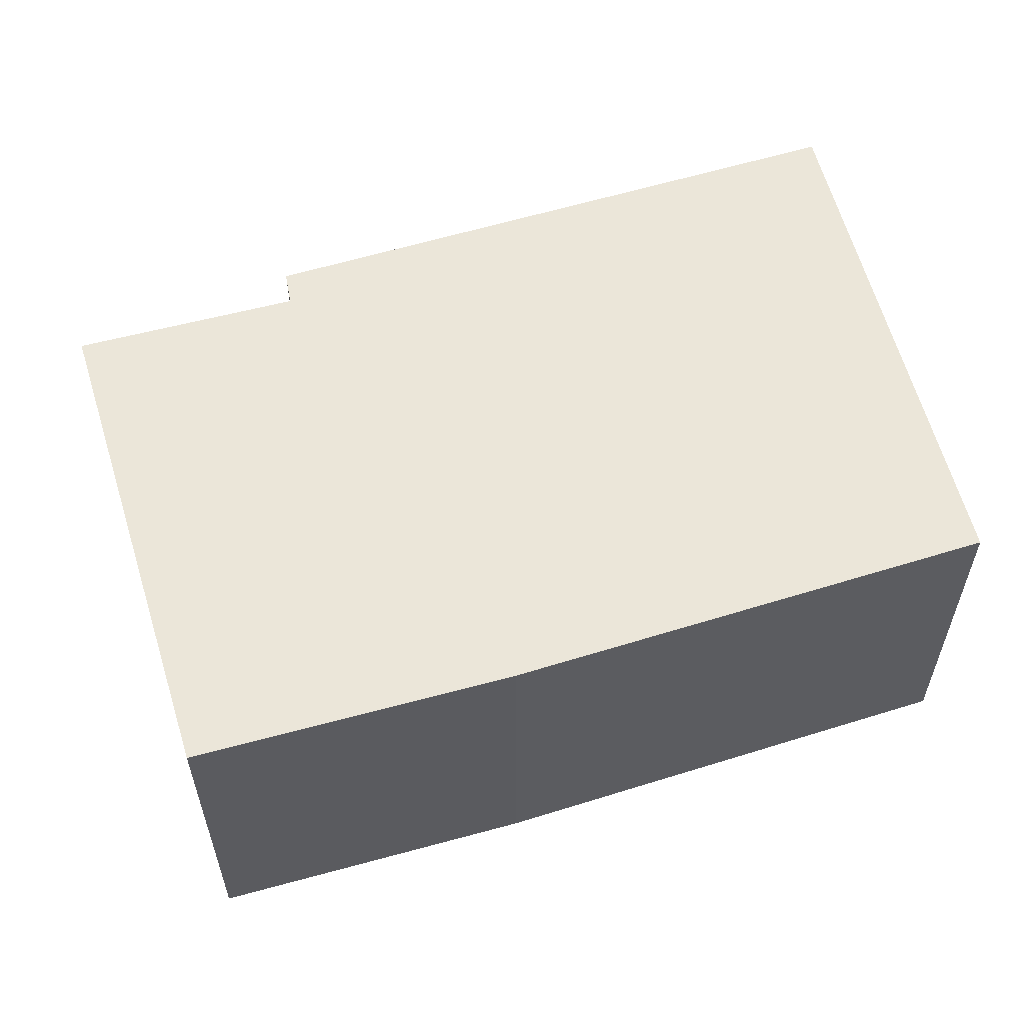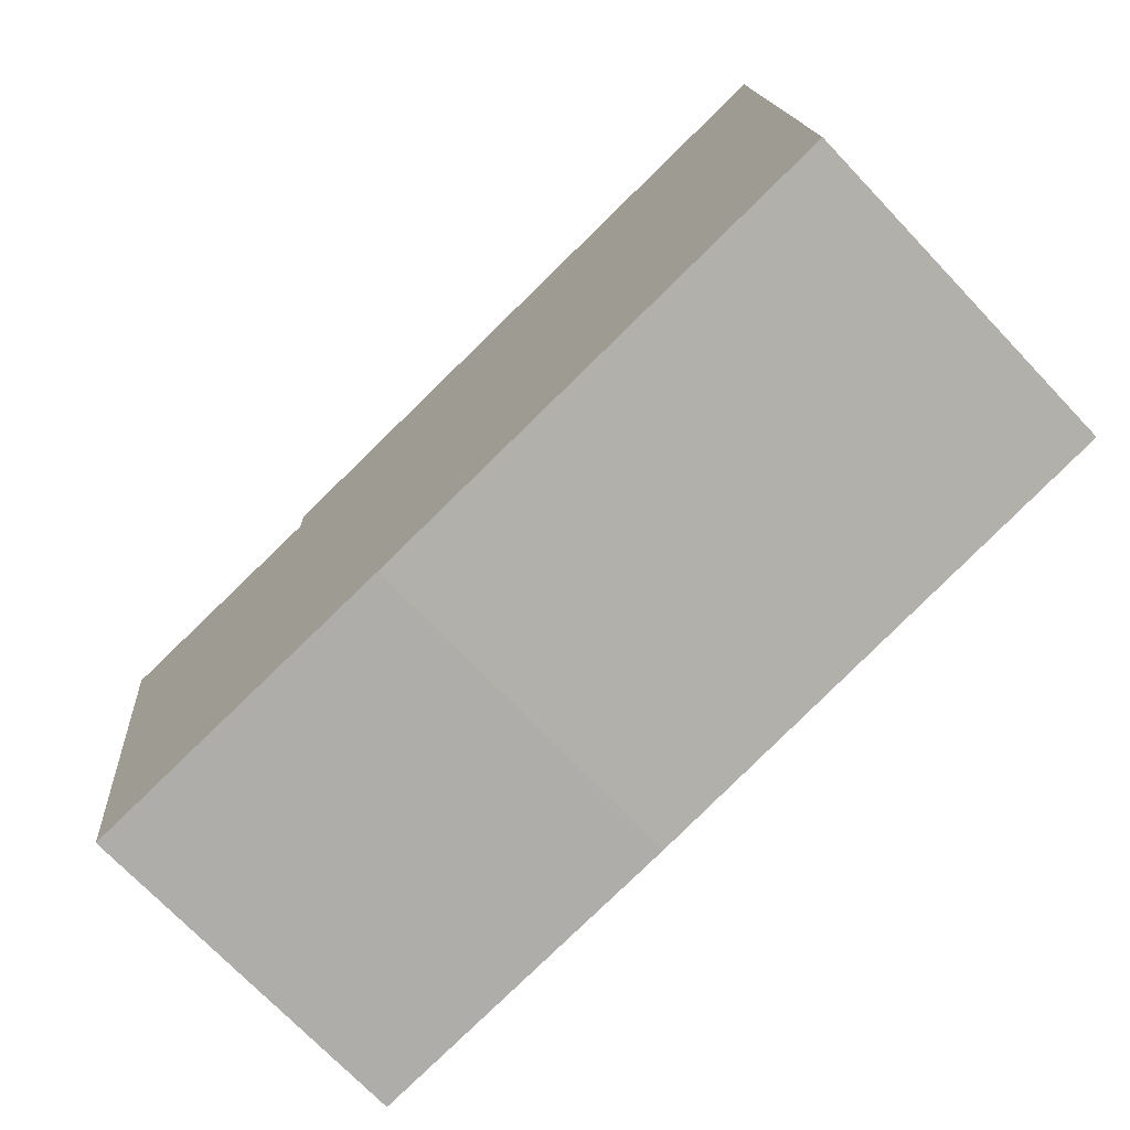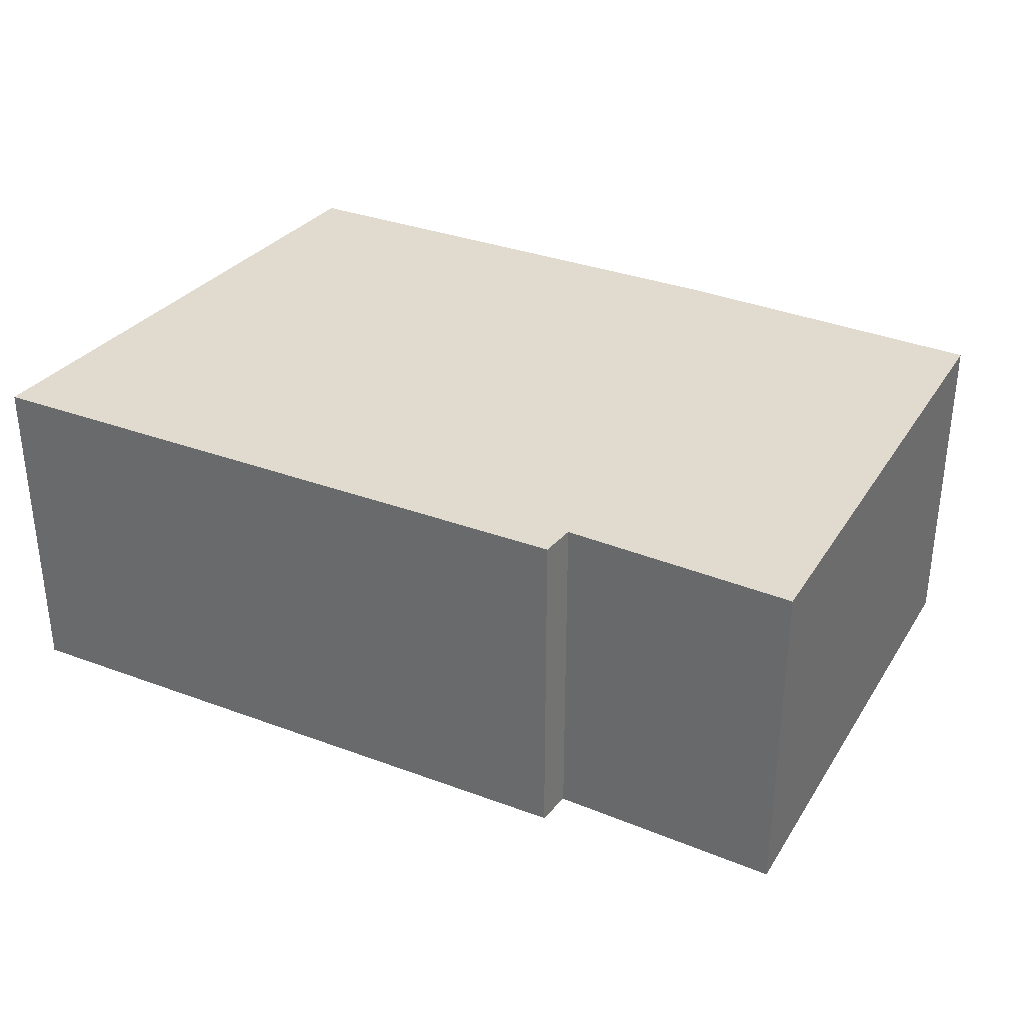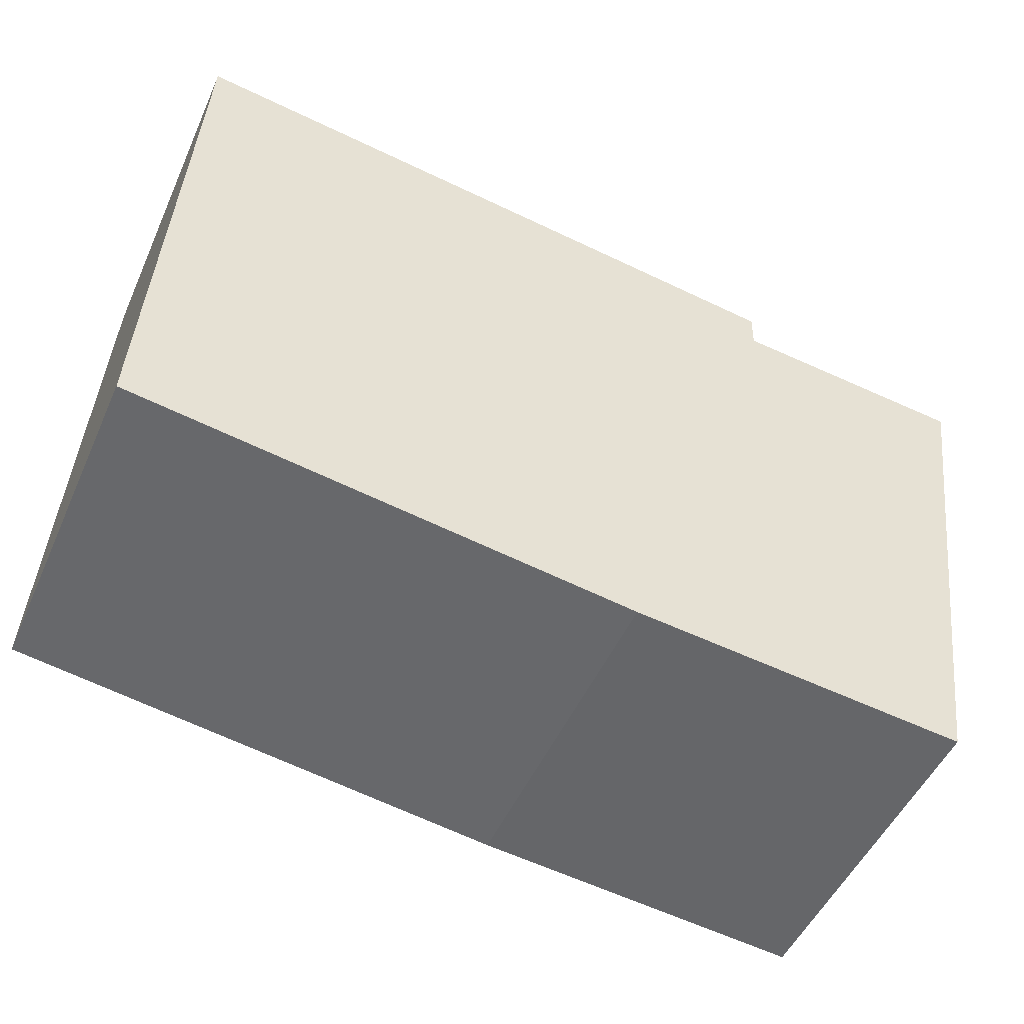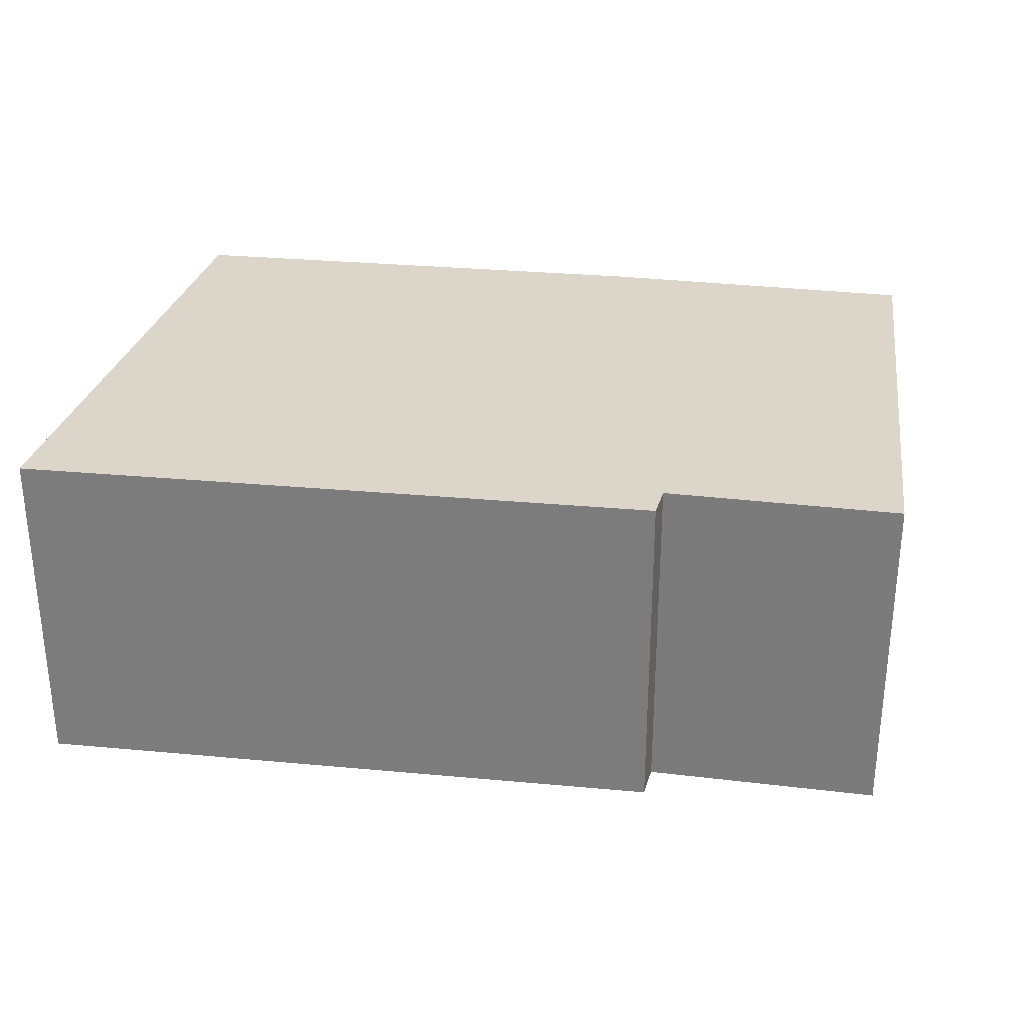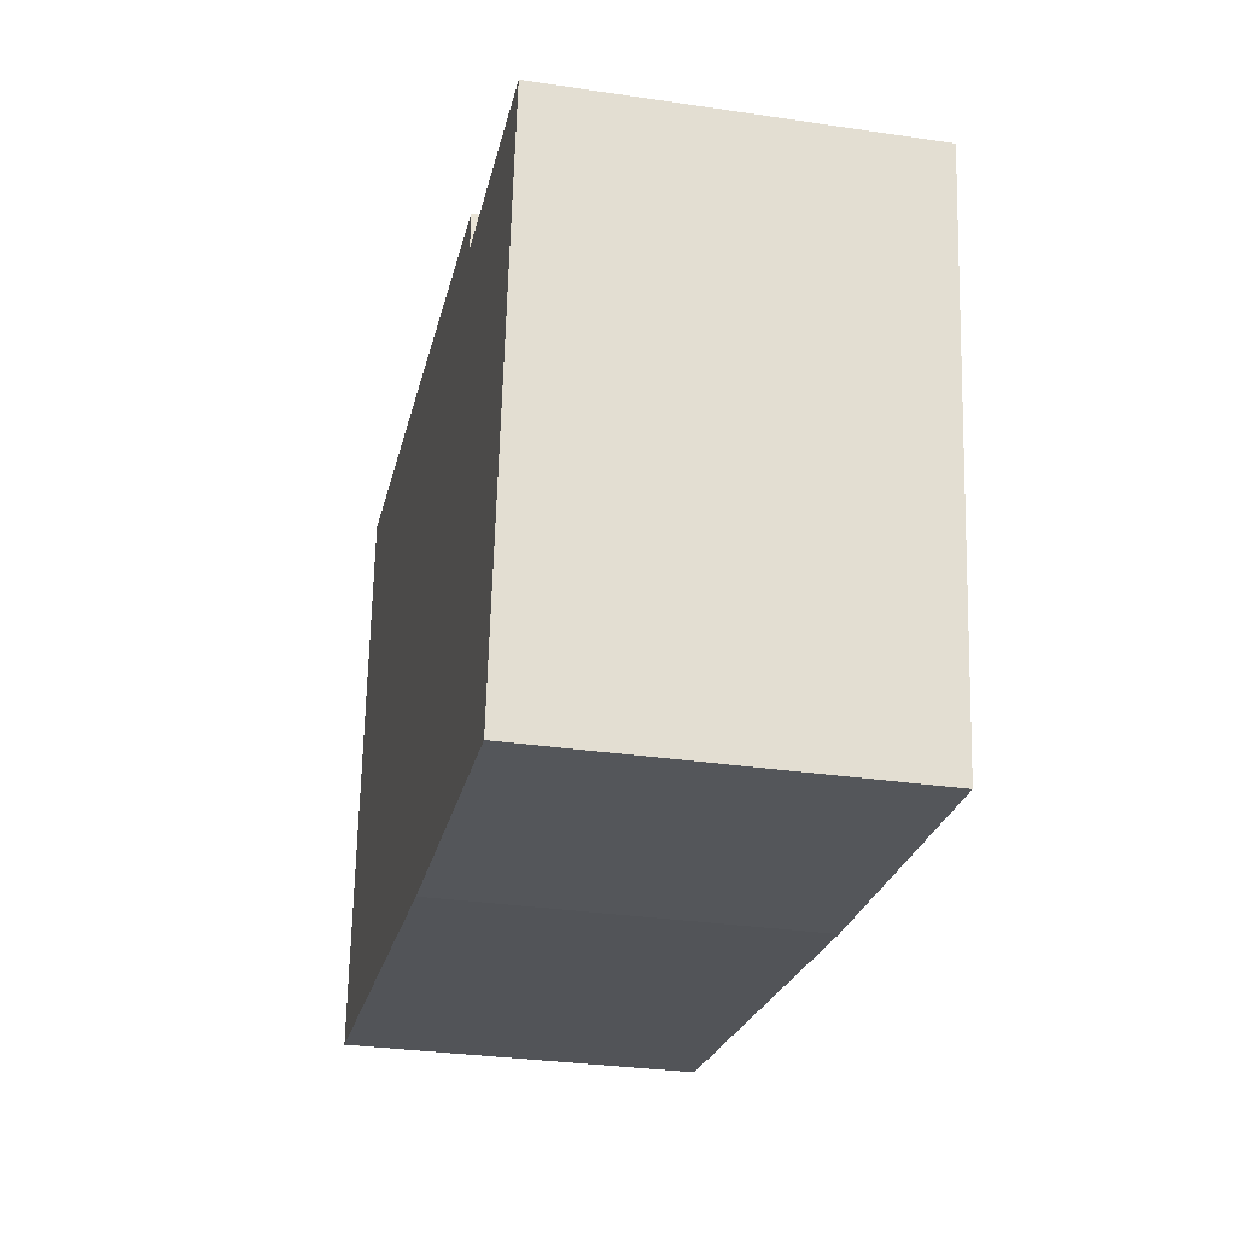
<metadata>
{"format":"obj","ext":"obj","renderer":"f3d","projection":"perspective","resolution":1024,"background":"white","views":[{"elev":56.3,"azim":170.2,"up":"+Y"},{"elev":-72.4,"azim":-136.4,"up":"+Z"},{"elev":33.4,"azim":35.4,"up":"+Y"},{"elev":-50.0,"azim":-23.6,"up":"+Z"},{"elev":29.9,"azim":16.1,"up":"+Y"},{"elev":-31.2,"azim":78.0,"up":"+Z"}]}
</metadata>
<code>
v  0.328 3.75 6.245
v  5.435 3.75 -0.794
v  0 3.75 2.296e-16
v  7.273 3.75 5.222
v  7.266 3.75 4.82
v  9.014 3.75 -1.178
v  9.696 3.75 3.685
v  9.742 3.75 4.557
v  9.817 3.75 4.549
v  0 0 0
v  0.328 -3.824e-16 6.245
v  7.273 -3.198e-16 5.222
v  7.266 -2.951e-16 4.82
v  9.817 -2.785e-16 4.549
v  9.742 -2.79e-16 4.557
v  9.014 7.213e-17 -1.178
v  9.696 -2.256e-16 3.685
v  5.435 4.862e-17 -0.794
g defaultobject
f 1 2 3
f 2 1 4
f 2 4 5
f 2 5 6
f 5 7 6
f 7 5 8
f 7 8 9
f 10 1 3
f 1 10 11
f 11 4 1
f 4 11 12
f 13 8 5
f 8 13 9
f 9 13 14
f 14 13 15
f 12 5 4
f 5 12 13
f 14 7 9
f 7 14 6
f 6 14 16
f 16 14 17
f 18 3 2
f 3 18 10
f 16 2 6
f 2 16 18
f 11 13 12
f 13 11 16
f 16 11 18
f 18 11 10
f 15 17 14
f 17 15 13
f 17 13 16

</code>
